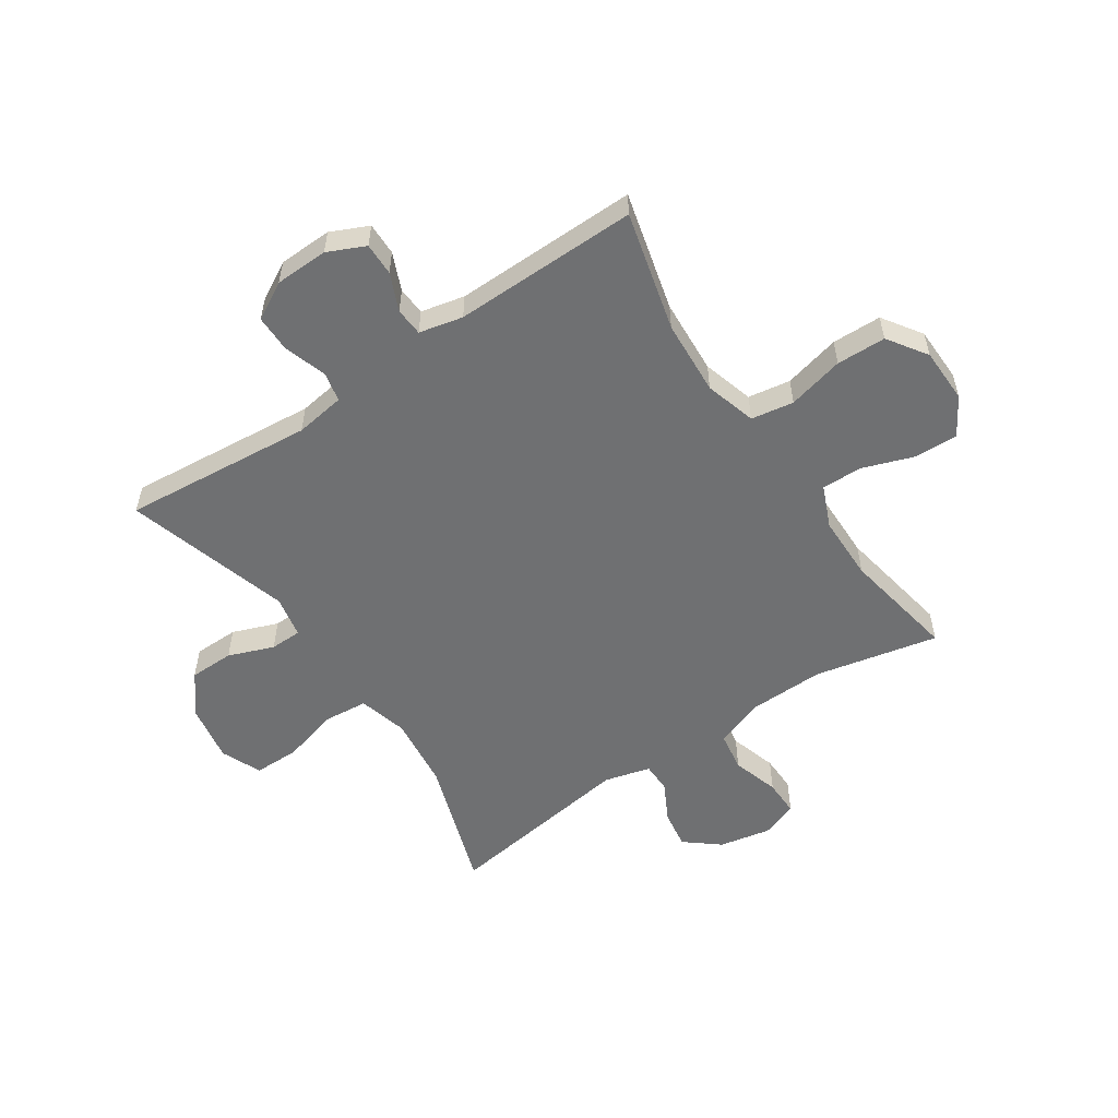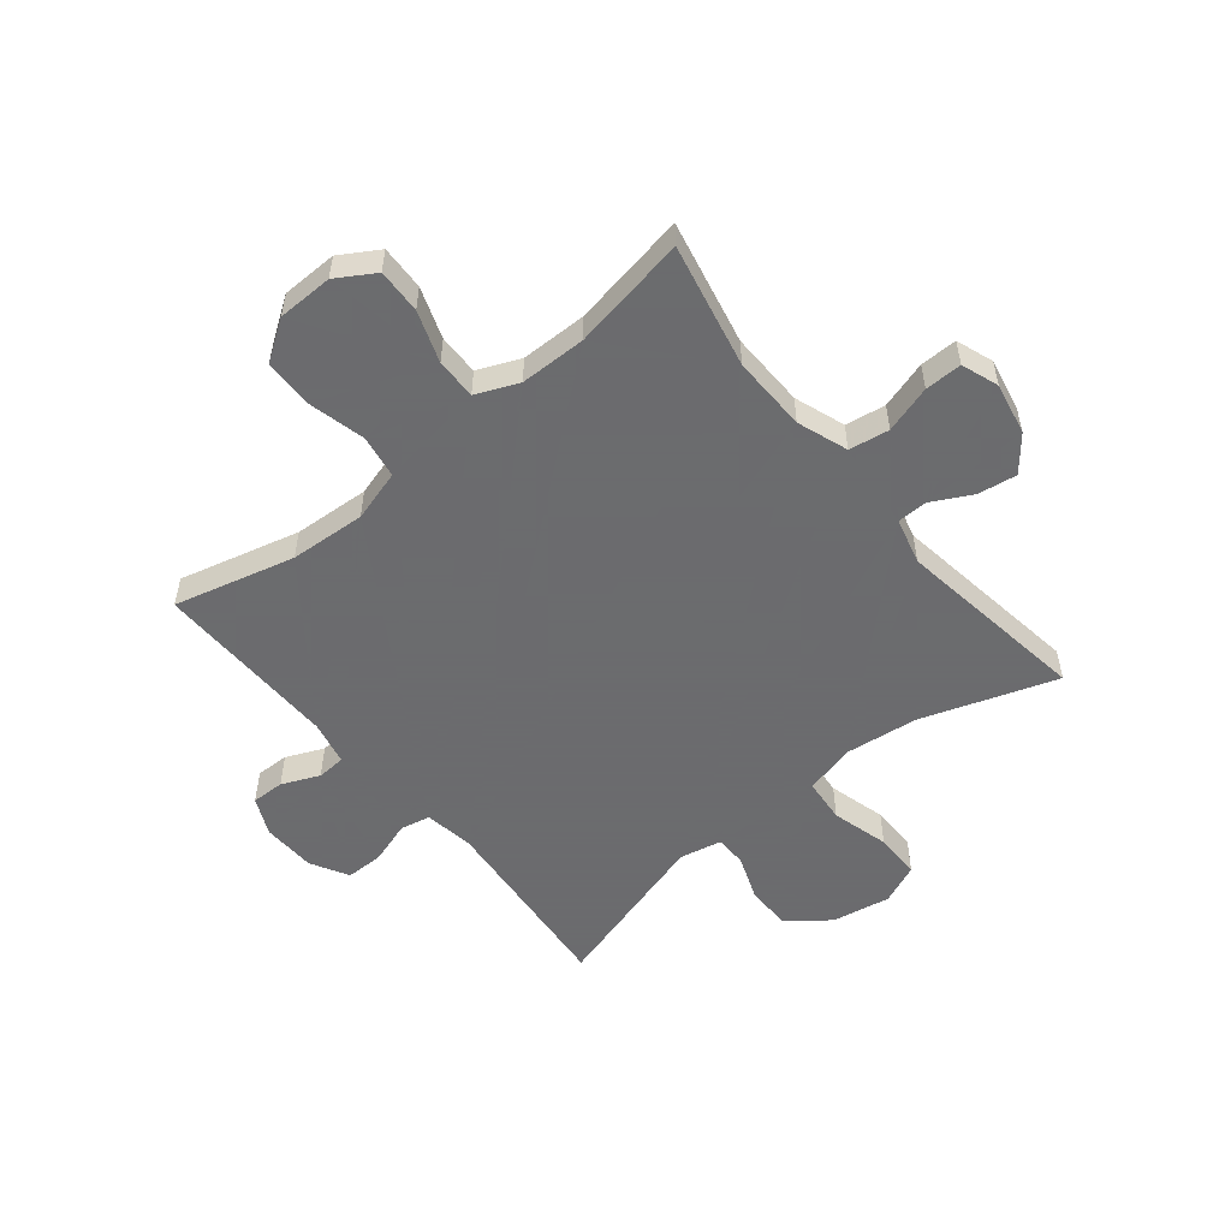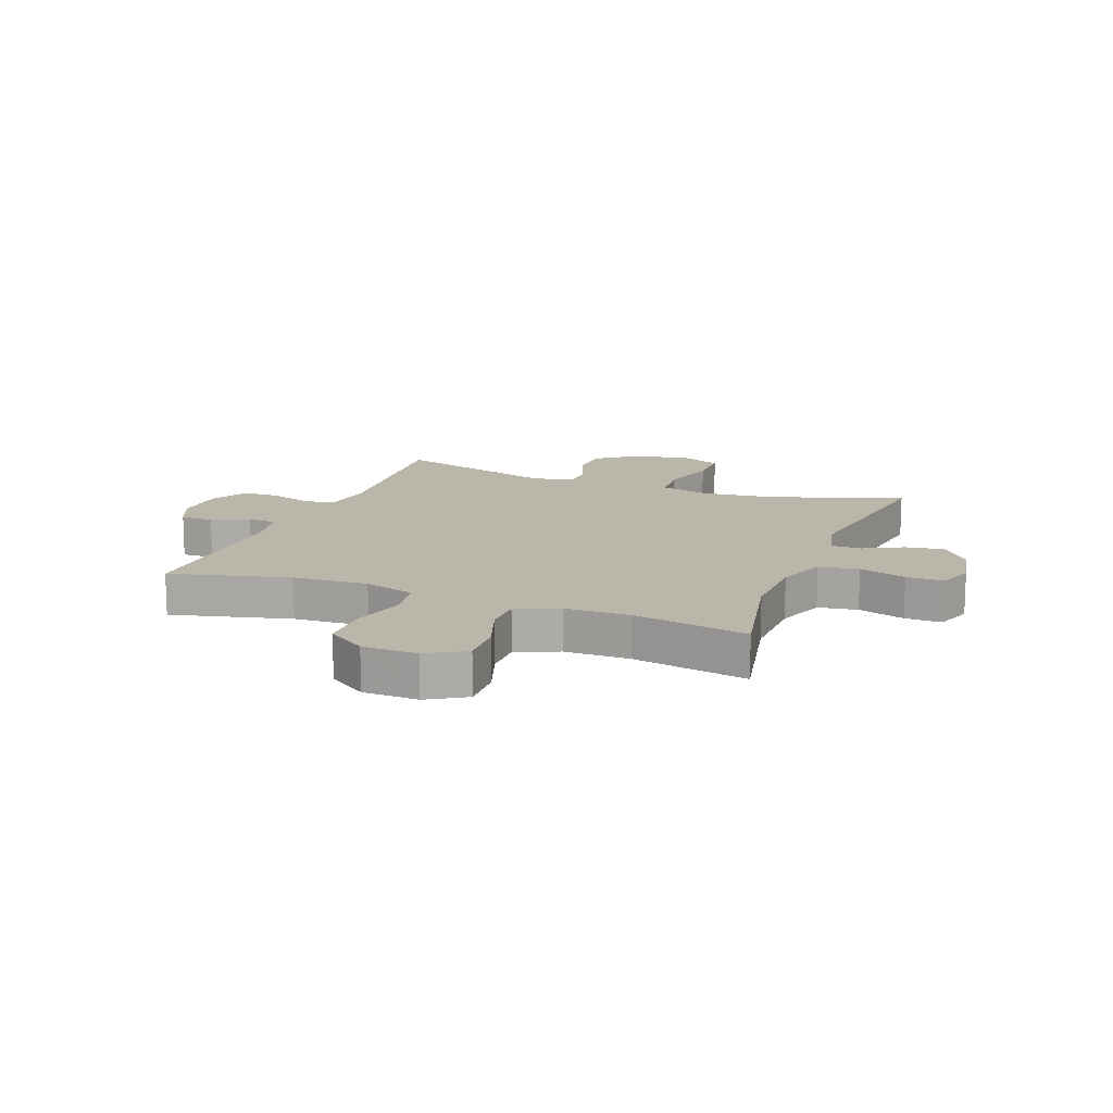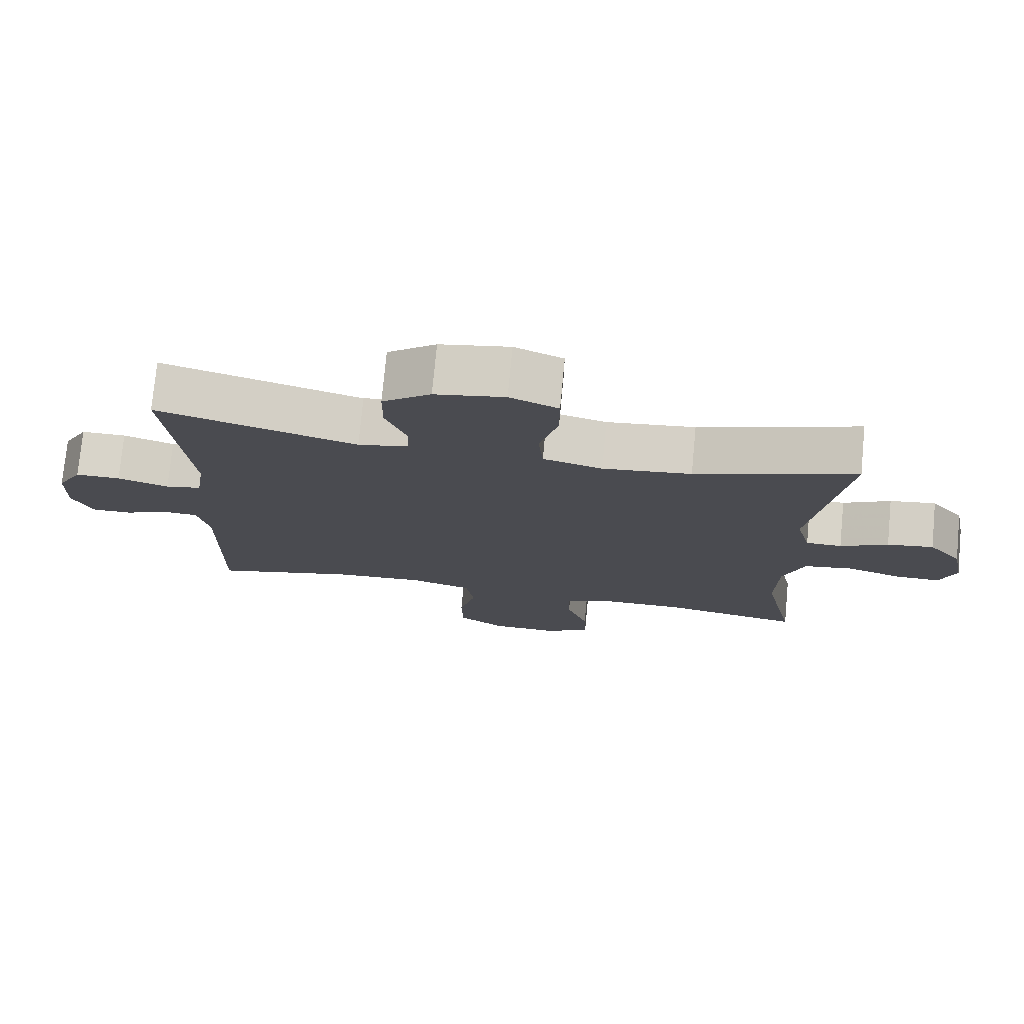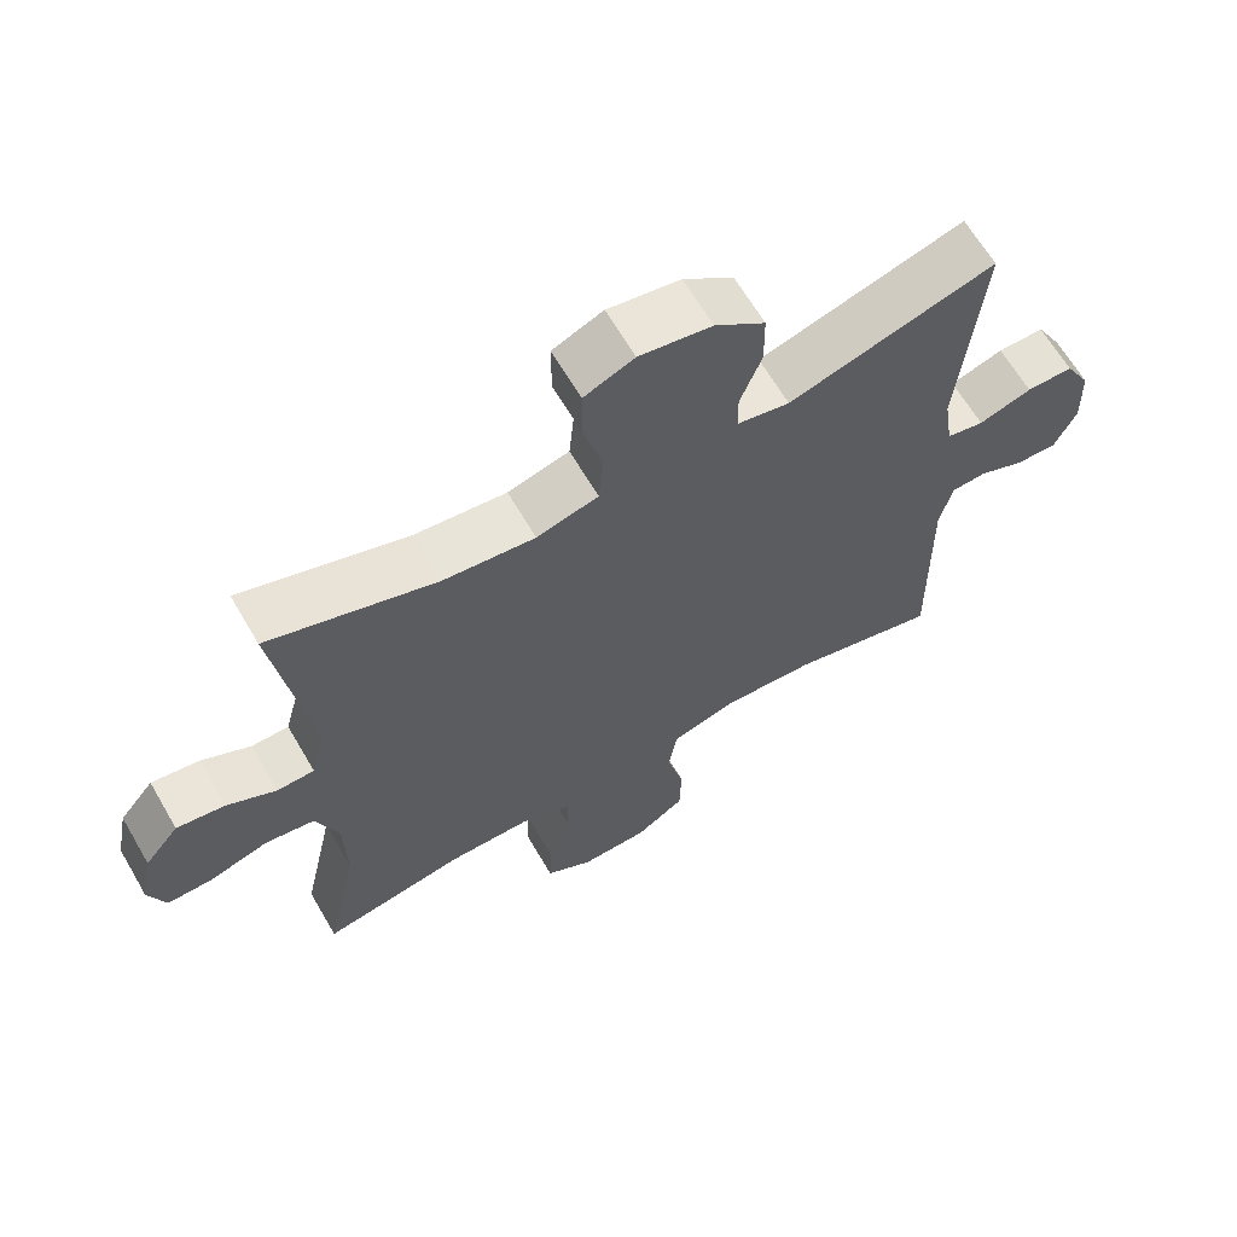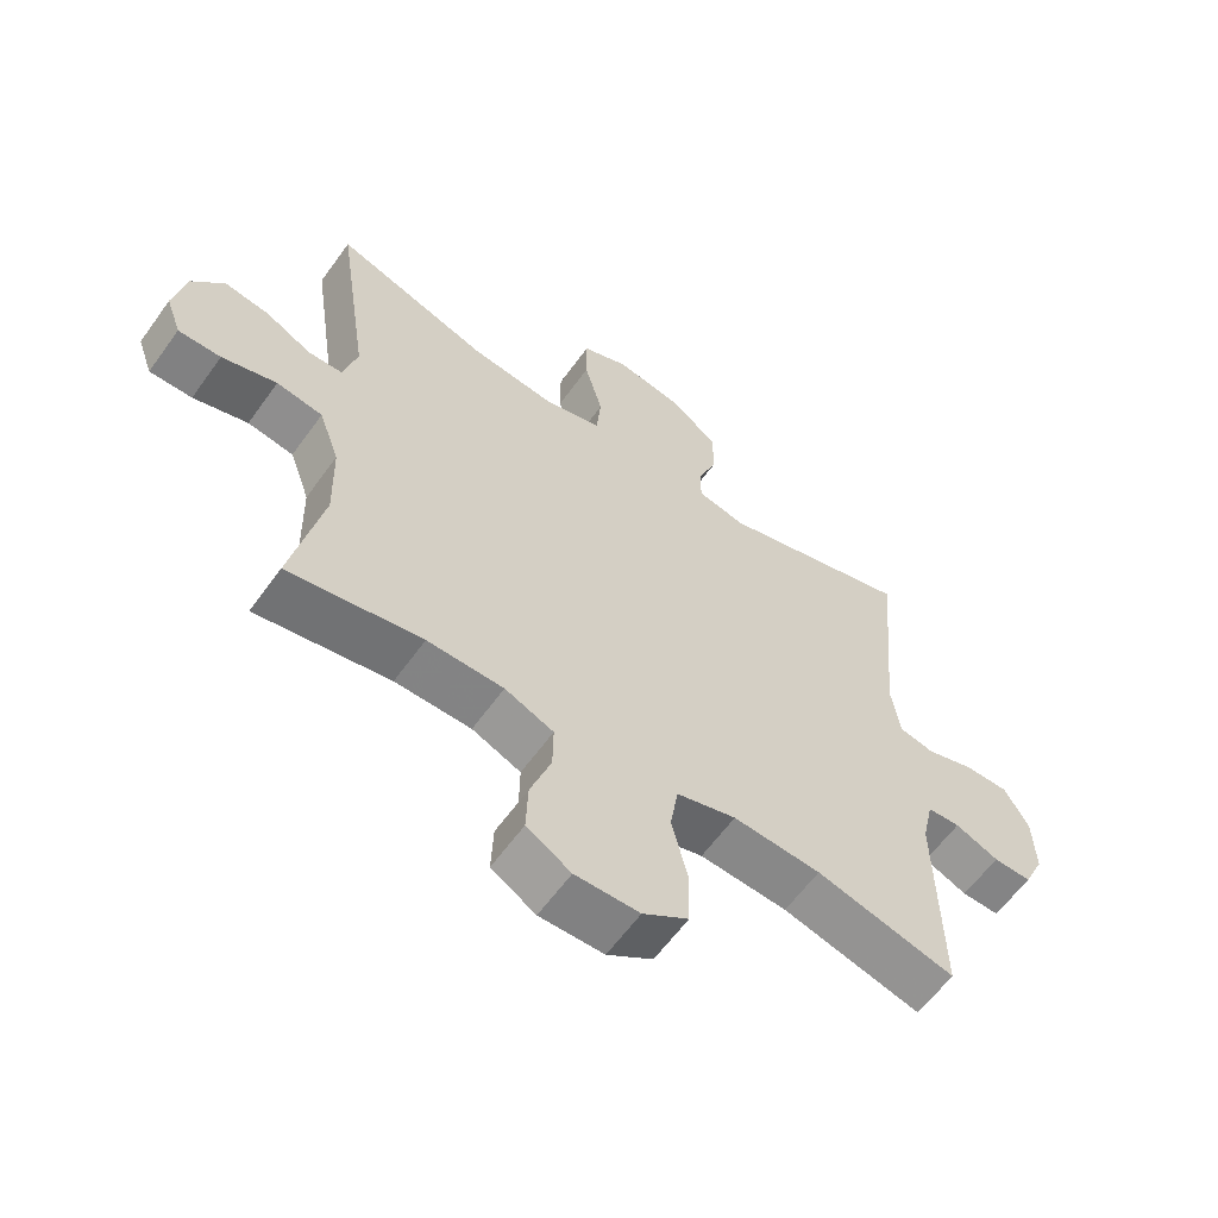
<metadata>
{"format":"obj","ext":"obj","renderer":"f3d","projection":"perspective","resolution":1024,"background":"white","views":[{"elev":-54.9,"azim":123.9,"up":"+Y"},{"elev":-53.5,"azim":-140.9,"up":"+Y"},{"elev":14.0,"azim":-158.8,"up":"+Y"},{"elev":75.6,"azim":-174.6,"up":"+Z"},{"elev":64.9,"azim":-30.3,"up":"+Z"},{"elev":-61.0,"azim":-35.6,"up":"+Z"}]}
</metadata>
<code>
v 0.5 0.07 0.5
v 0.47 0.07 0.168
v 0.483 0.07 0.081
v 0.535 0.07 0.07
v 0.609 0.07 0.094
v 0.674 0.07 0.094
v 0.71 0.07 0.029
v 0.713 0.07 -0.064
v 0.683 0.07 -0.129
v 0.626 0.07 -0.128
v 0.561 0.07 -0.1
v 0.512 0.07 -0.103
v 0.495 0.07 -0.179
v 0.5 0.07 -0.5
v 0.292 0.07 -0.447
v 0.161 0.07 -0.439
v 0.072 0.07 -0.465
v 0.06 0.07 -0.539
v 0.084 0.07 -0.637
v 0.082 0.07 -0.723
v 0.014 0.07 -0.769
v -0.082 0.07 -0.771
v -0.148 0.07 -0.731
v -0.145 0.07 -0.654
v -0.114 0.07 -0.566
v -0.113 0.07 -0.496
v -0.186 0.07 -0.465
v -0.3 0.07 -0.464
v -0.5 0.07 -0.5
v -0.454 0.07 -0.285
v -0.457 0.07 -0.155
v -0.488 0.07 -0.068
v -0.557 0.07 -0.057
v -0.639 0.07 -0.082
v -0.703 0.07 -0.083
v -0.726 0.07 -0.019
v -0.708 0.07 0.071
v -0.66 0.07 0.13
v -0.593 0.07 0.12
v -0.524 0.07 0.084
v -0.472 0.07 0.085
v -0.451 0.07 0.165
v -0.5 0.07 0.5
v -0.268 0.07 0.422
v -0.14 0.07 0.407
v -0.054 0.07 0.43
v -0.047 0.07 0.506
v -0.074 0.07 0.605
v -0.074 0.07 0.685
v -0.004 0.07 0.715
v 0.097 0.07 0.697
v 0.167 0.07 0.643
v 0.168 0.07 0.565
v 0.138 0.07 0.486
v 0.139 0.07 0.431
v 0.212 0.07 0.416
v 0.5 0 0.5
v 0.47 0 0.168
v 0.483 0 0.081
v 0.535 0 0.07
v 0.609 0 0.094
v 0.674 0 0.094
v 0.71 0 0.029
v 0.713 0 -0.064
v 0.683 0 -0.129
v 0.626 0 -0.128
v 0.561 0 -0.1
v 0.512 0 -0.103
v 0.495 0 -0.179
v 0.5 0 -0.5
v 0.292 0 -0.447
v 0.161 0 -0.439
v 0.072 0 -0.465
v 0.06 0 -0.539
v 0.084 0 -0.637
v 0.082 0 -0.723
v 0.014 0 -0.769
v -0.082 0 -0.771
v -0.148 0 -0.731
v -0.145 0 -0.654
v -0.114 0 -0.566
v -0.113 0 -0.496
v -0.186 0 -0.465
v -0.3 0 -0.464
v -0.5 0 -0.5
v -0.454 0 -0.285
v -0.457 0 -0.155
v -0.488 0 -0.068
v -0.557 0 -0.057
v -0.639 0 -0.082
v -0.703 0 -0.083
v -0.726 0 -0.019
v -0.708 0 0.071
v -0.66 0 0.13
v -0.593 0 0.12
v -0.524 0 0.084
v -0.472 0 0.085
v -0.451 0 0.165
v -0.5 0 0.5
v -0.268 0 0.422
v -0.14 0 0.407
v -0.054 0 0.43
v -0.047 0 0.506
v -0.074 0 0.605
v -0.074 0 0.685
v -0.004 0 0.715
v 0.097 0 0.697
v 0.167 0 0.643
v 0.168 0 0.565
v 0.138 0 0.486
v 0.139 0 0.431
v 0.212 0 0.416
f 52 53 54
f 51 52 54
f 50 51 54
f 49 50 54
f 48 49 54
f 47 48 54
f 46 47 54 55
f 45 46 55 56
f 42 43 44
f 41 42 44 45
f 38 39 40
f 37 38 40
f 36 37 40
f 35 36 40
f 34 35 40
f 33 34 40
f 32 33 40 41
f 41 45 56
f 32 41 56
f 31 32 56
f 28 29 30
f 56 1 2
f 31 56 2
f 30 31 2
f 28 30 2
f 27 28 2
f 23 24 25
f 22 23 25
f 21 22 25
f 20 21 25
f 19 20 25
f 18 19 25
f 17 18 25 26
f 13 14 15
f 12 13 15 16
f 9 10 11
f 8 9 11
f 7 8 11
f 6 7 11
f 5 6 11
f 4 5 11
f 3 4 11 12
f 27 2 3
f 26 27 3
f 17 26 3
f 16 17 3
f 3 12 16
f 110 109 108
f 110 108 107
f 110 107 106
f 110 106 105
f 110 105 104
f 110 104 103
f 111 110 103 102
f 112 111 102 101
f 100 99 98
f 101 100 98 97
f 96 95 94
f 96 94 93
f 96 93 92
f 96 92 91
f 96 91 90
f 96 90 89
f 97 96 89 88
f 112 101 97
f 112 97 88
f 112 88 87
f 86 85 84
f 58 57 112
f 58 112 87
f 58 87 86
f 58 86 84
f 58 84 83
f 81 80 79
f 81 79 78
f 81 78 77
f 81 77 76
f 81 76 75
f 81 75 74
f 82 81 74 73
f 71 70 69
f 72 71 69 68
f 67 66 65
f 67 65 64
f 67 64 63
f 67 63 62
f 67 62 61
f 67 61 60
f 68 67 60 59
f 59 58 83
f 59 83 82
f 59 82 73
f 59 73 72
f 72 68 59
f 1 57 58 2
f 2 58 59 3
f 3 59 60 4
f 4 60 61 5
f 5 61 62 6
f 6 62 63 7
f 7 63 64 8
f 8 64 65 9
f 9 65 66 10
f 10 66 67 11
f 11 67 68 12
f 12 68 69 13
f 13 69 70 14
f 14 70 71 15
f 15 71 72 16
f 16 72 73 17
f 17 73 74 18
f 18 74 75 19
f 19 75 76 20
f 20 76 77 21
f 21 77 78 22
f 22 78 79 23
f 23 79 80 24
f 24 80 81 25
f 25 81 82 26
f 26 82 83 27
f 27 83 84 28
f 28 84 85 29
f 29 85 86 30
f 30 86 87 31
f 31 87 88 32
f 32 88 89 33
f 33 89 90 34
f 34 90 91 35
f 35 91 92 36
f 36 92 93 37
f 37 93 94 38
f 38 94 95 39
f 39 95 96 40
f 40 96 97 41
f 41 97 98 42
f 42 98 99 43
f 43 99 100 44
f 44 100 101 45
f 45 101 102 46
f 46 102 103 47
f 47 103 104 48
f 48 104 105 49
f 49 105 106 50
f 50 106 107 51
f 51 107 108 52
f 52 108 109 53
f 53 109 110 54
f 54 110 111 55
f 55 111 112 56
f 56 112 57 1

</code>
